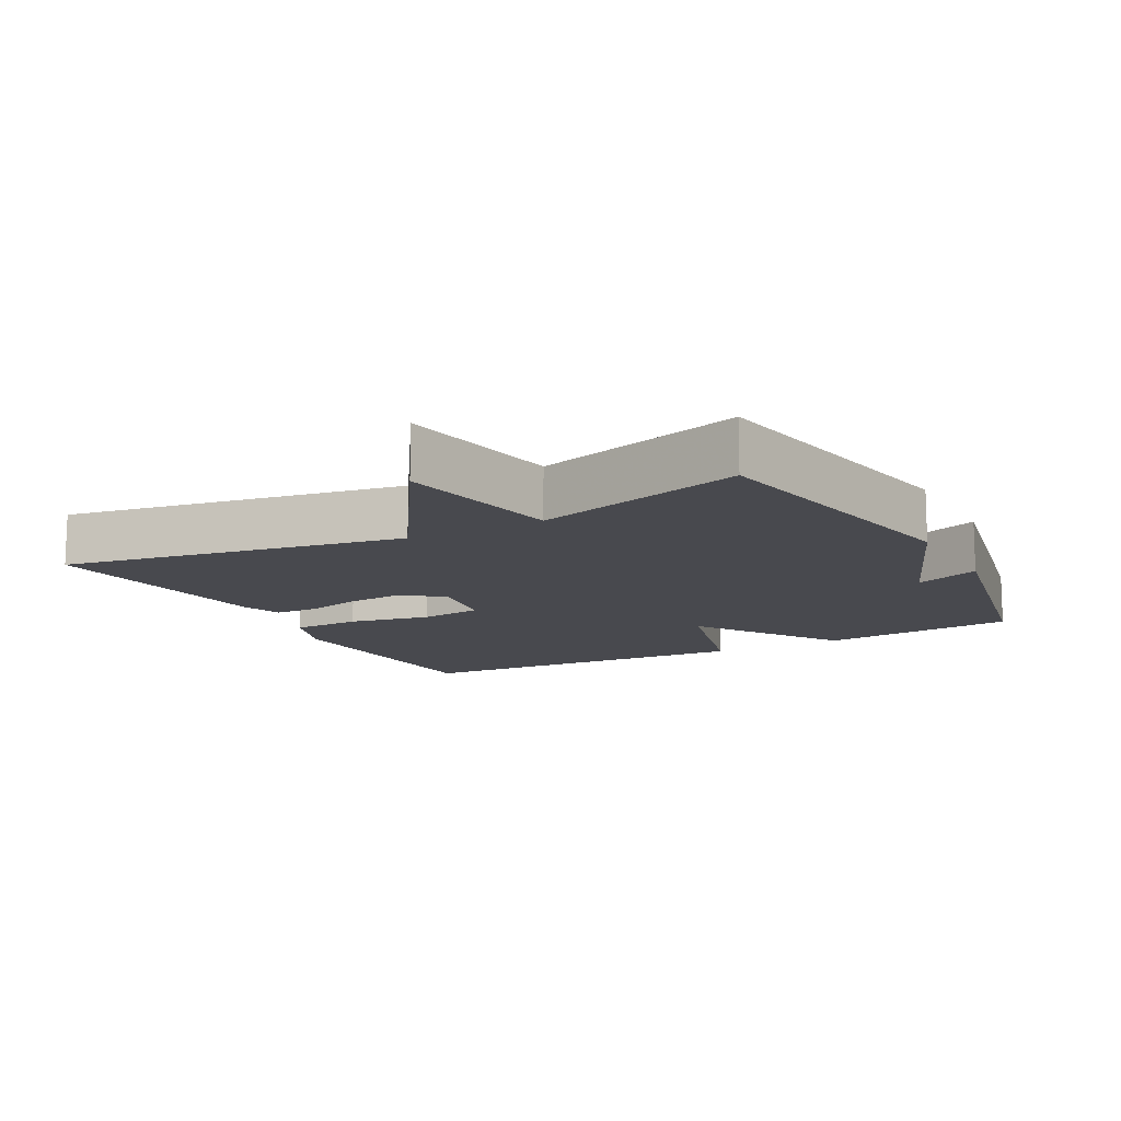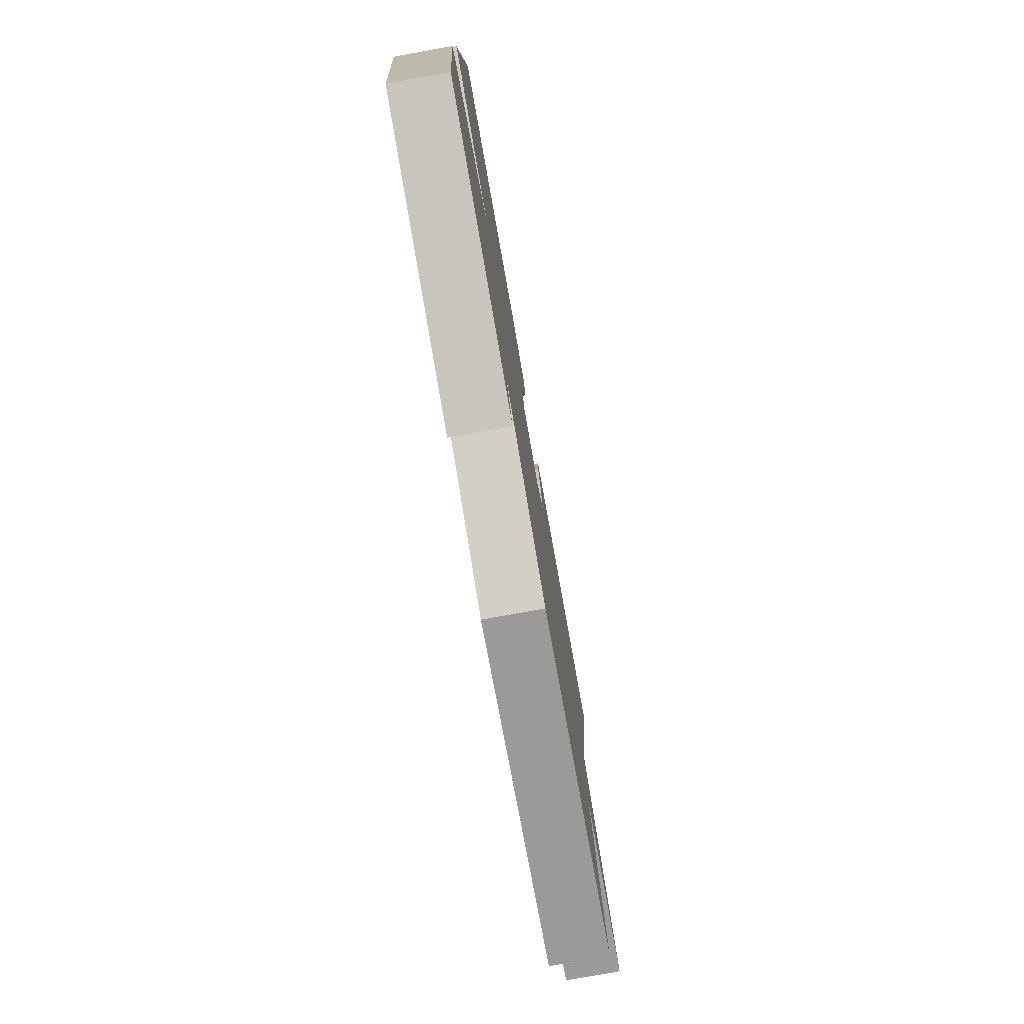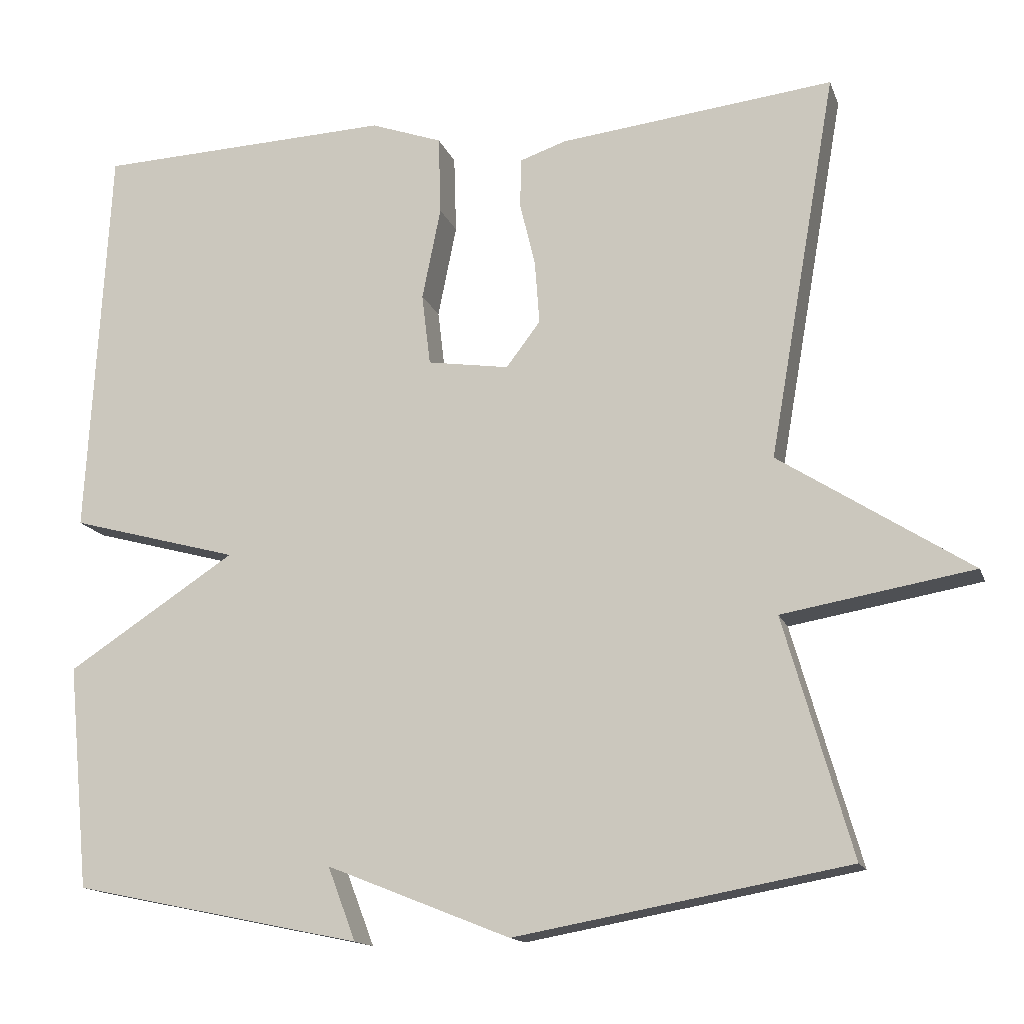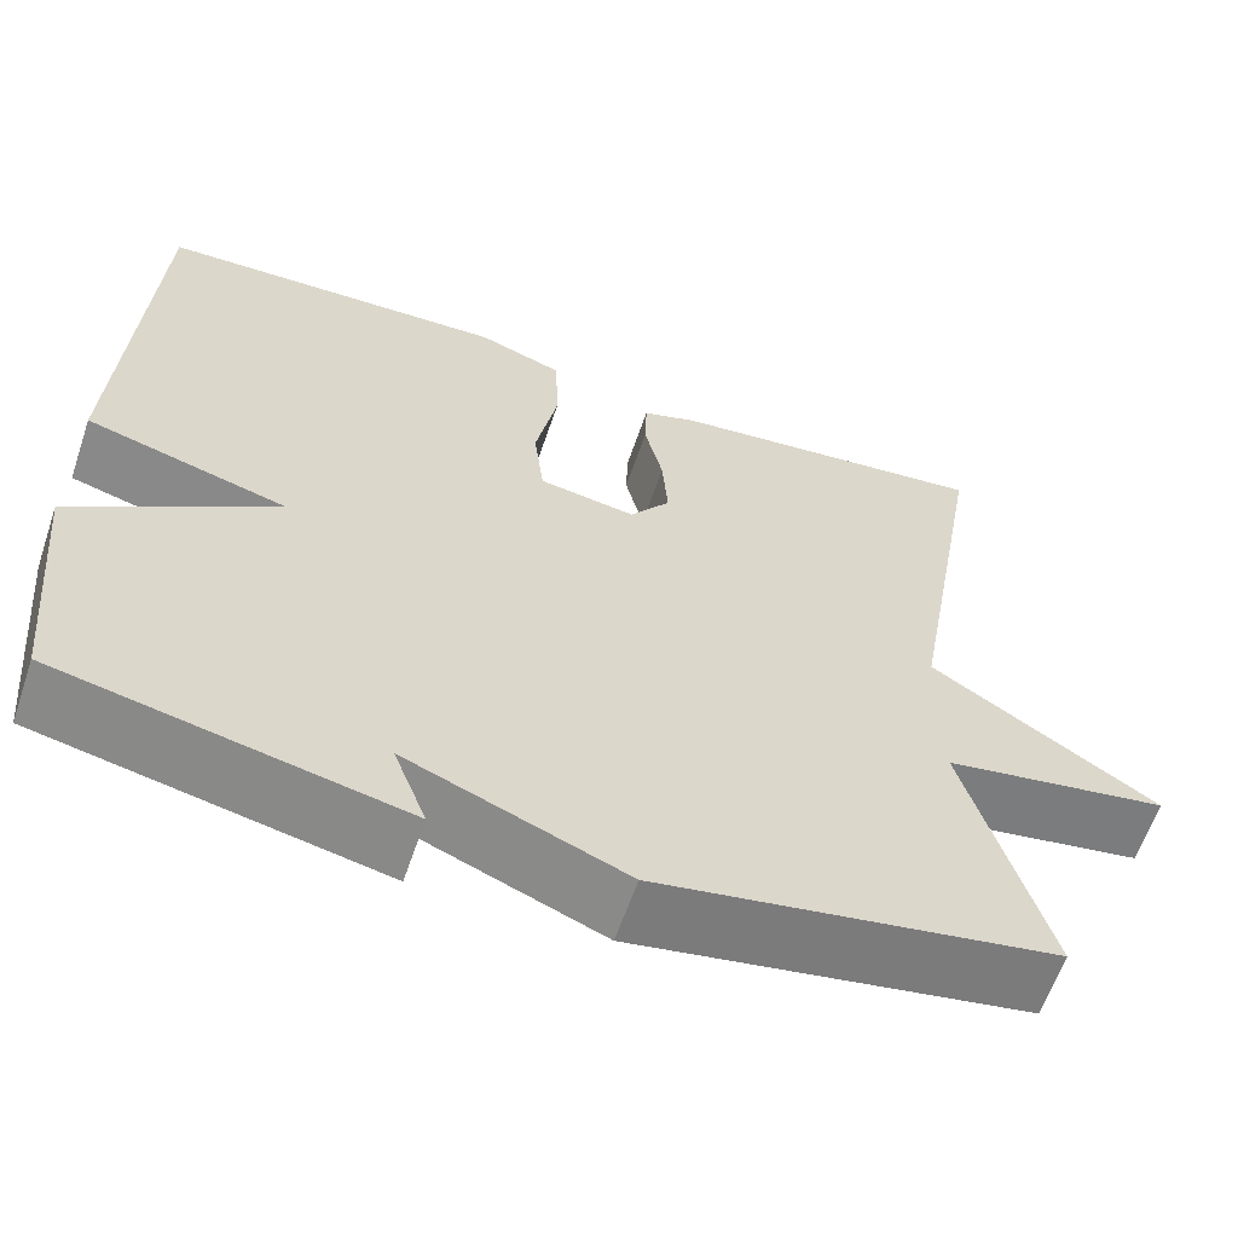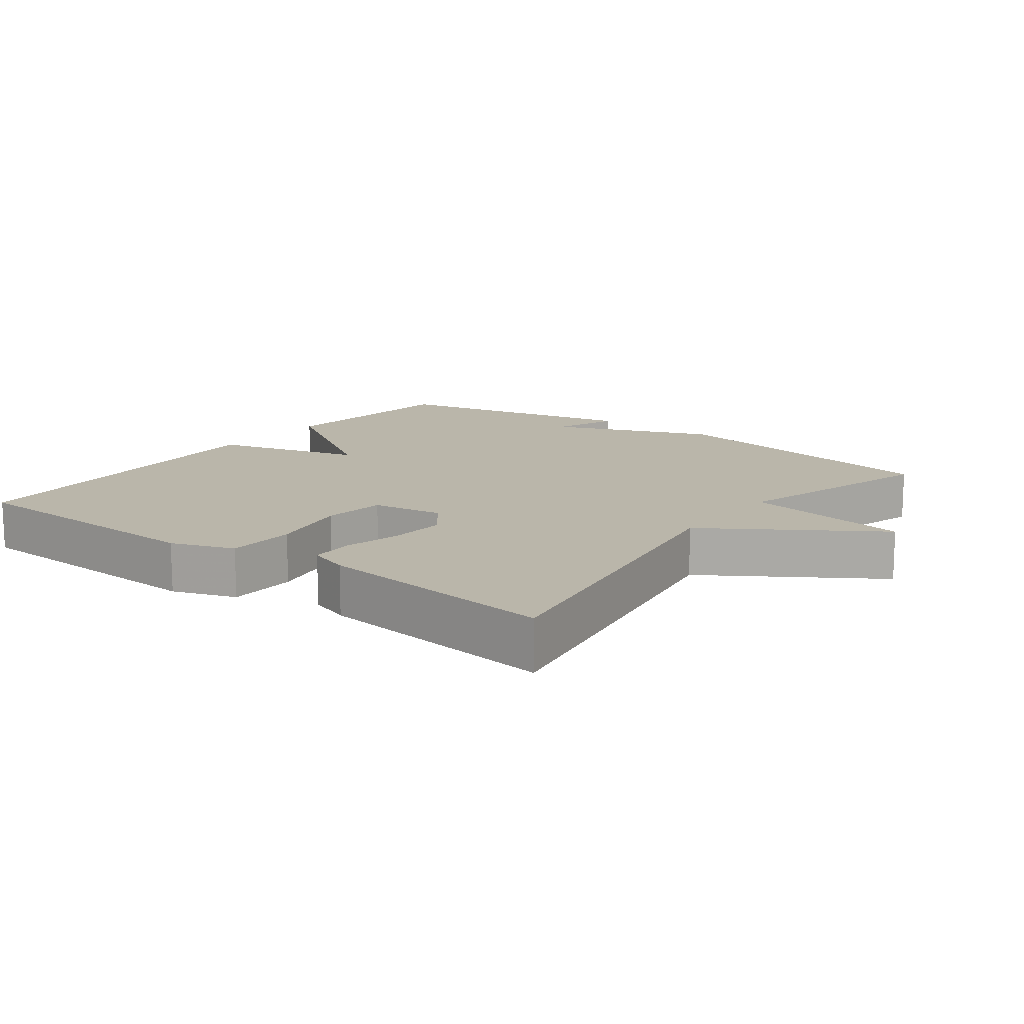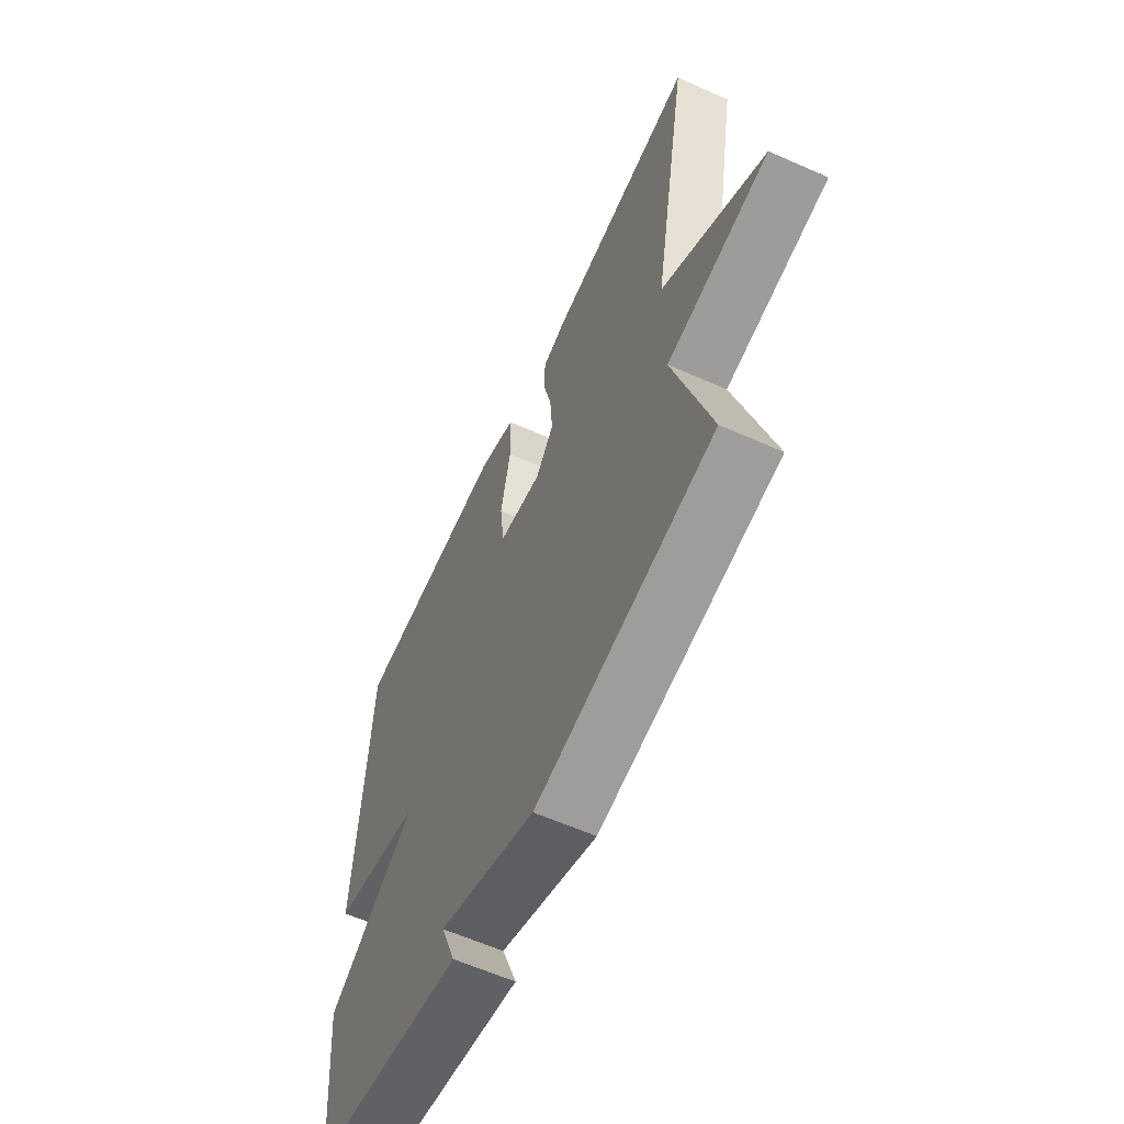
<metadata>
{"format":"obj","ext":"obj","renderer":"f3d","projection":"perspective","resolution":1024,"background":"white","views":[{"elev":-12.6,"azim":118.4,"up":"+Y"},{"elev":-79.2,"azim":-79.9,"up":"+Z"},{"elev":-14.8,"azim":15.9,"up":"+Z"},{"elev":-61.4,"azim":-18.8,"up":"+Z"},{"elev":13.8,"azim":37.1,"up":"+Y"},{"elev":-60.8,"azim":65.6,"up":"+Z"}]}
</metadata>
<code>
v 0.5 0.07 0.5
v 0.413 0.07 0.005
v 0.658 0.07 -0.153
v 0.413 0.07 -0.195
v 0.5 0.07 -0.5
v 0.072 0.07 -0.577
v -0.164 0.07 -0.483
v -0.128 0.07 -0.577
v -0.5 0.07 -0.5
v -0.528 0.07 -0.212
v -0.311 0.07 -0.071
v -0.528 0.07 -0.012
v -0.5 0.07 0.5
v -0.119 0.07 0.515
v -0.027 0.07 0.482
v -0.024 0.07 0.381
v -0.048 0.07 0.262
v -0.037 0.07 0.17
v 0.068 0.07 0.154
v 0.112 0.07 0.212
v 0.106 0.07 0.293
v 0.086 0.07 0.377
v 0.088 0.07 0.44
v 0.147 0.07 0.46
v 0.5 0 0.5
v 0.413 0 0.005
v 0.658 0 -0.153
v 0.413 0 -0.195
v 0.5 0 -0.5
v 0.072 0 -0.577
v -0.164 0 -0.483
v -0.128 0 -0.577
v -0.5 0 -0.5
v -0.528 0 -0.212
v -0.311 0 -0.071
v -0.528 0 -0.012
v -0.5 0 0.5
v -0.119 0 0.515
v -0.027 0 0.482
v -0.024 0 0.381
v -0.048 0 0.262
v -0.037 0 0.17
v 0.068 0 0.154
v 0.112 0 0.212
v 0.106 0 0.293
v 0.086 0 0.377
v 0.088 0 0.44
v 0.147 0 0.46
f 24 1 2
f 23 24 2
f 22 23 2
f 21 22 2
f 20 21 2
f 19 20 2
f 2 3 4
f 19 2 4
f 18 19 4
f 15 16 17
f 14 15 17
f 13 14 17
f 12 13 17
f 11 12 17
f 11 17 18
f 9 10 11
f 7 8 9
f 11 18 4
f 9 11 4
f 7 9 4
f 4 5 6 7
f 26 25 48
f 26 48 47
f 26 47 46
f 26 46 45
f 26 45 44
f 26 44 43
f 28 27 26
f 28 26 43
f 28 43 42
f 41 40 39
f 41 39 38
f 41 38 37
f 41 37 36
f 41 36 35
f 42 41 35
f 35 34 33
f 33 32 31
f 28 42 35
f 28 35 33
f 28 33 31
f 31 30 29 28
f 1 25 26 2
f 2 26 27 3
f 3 27 28 4
f 4 28 29 5
f 5 29 30 6
f 6 30 31 7
f 7 31 32 8
f 8 32 33 9
f 9 33 34 10
f 10 34 35 11
f 11 35 36 12
f 12 36 37 13
f 13 37 38 14
f 14 38 39 15
f 15 39 40 16
f 16 40 41 17
f 17 41 42 18
f 18 42 43 19
f 19 43 44 20
f 20 44 45 21
f 21 45 46 22
f 22 46 47 23
f 23 47 48 24
f 24 48 25 1

</code>
